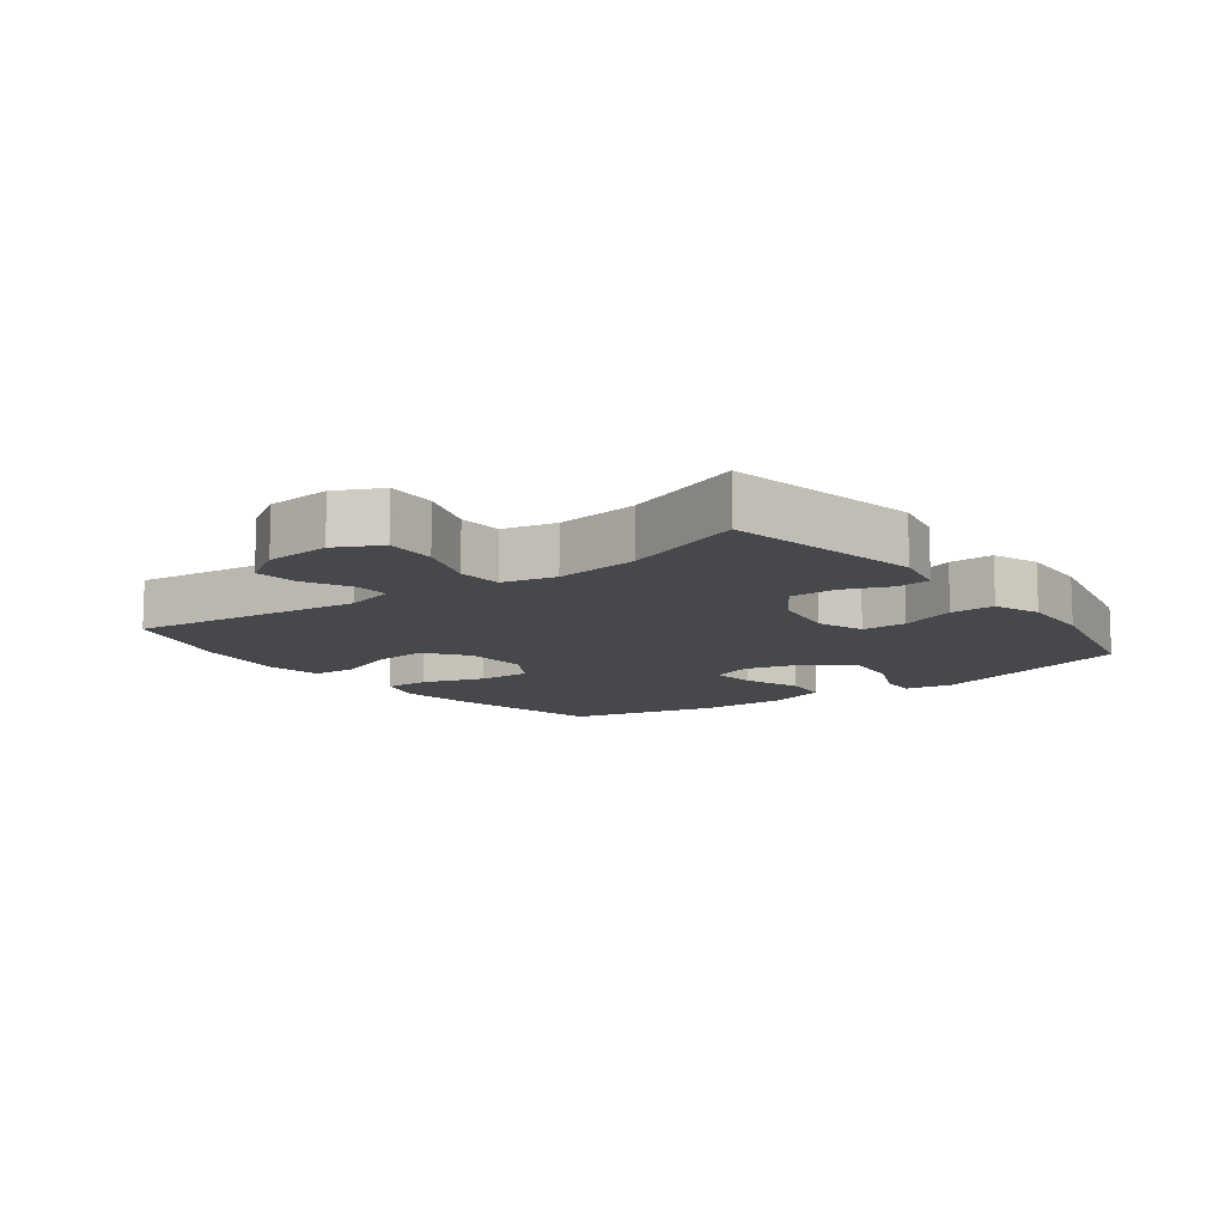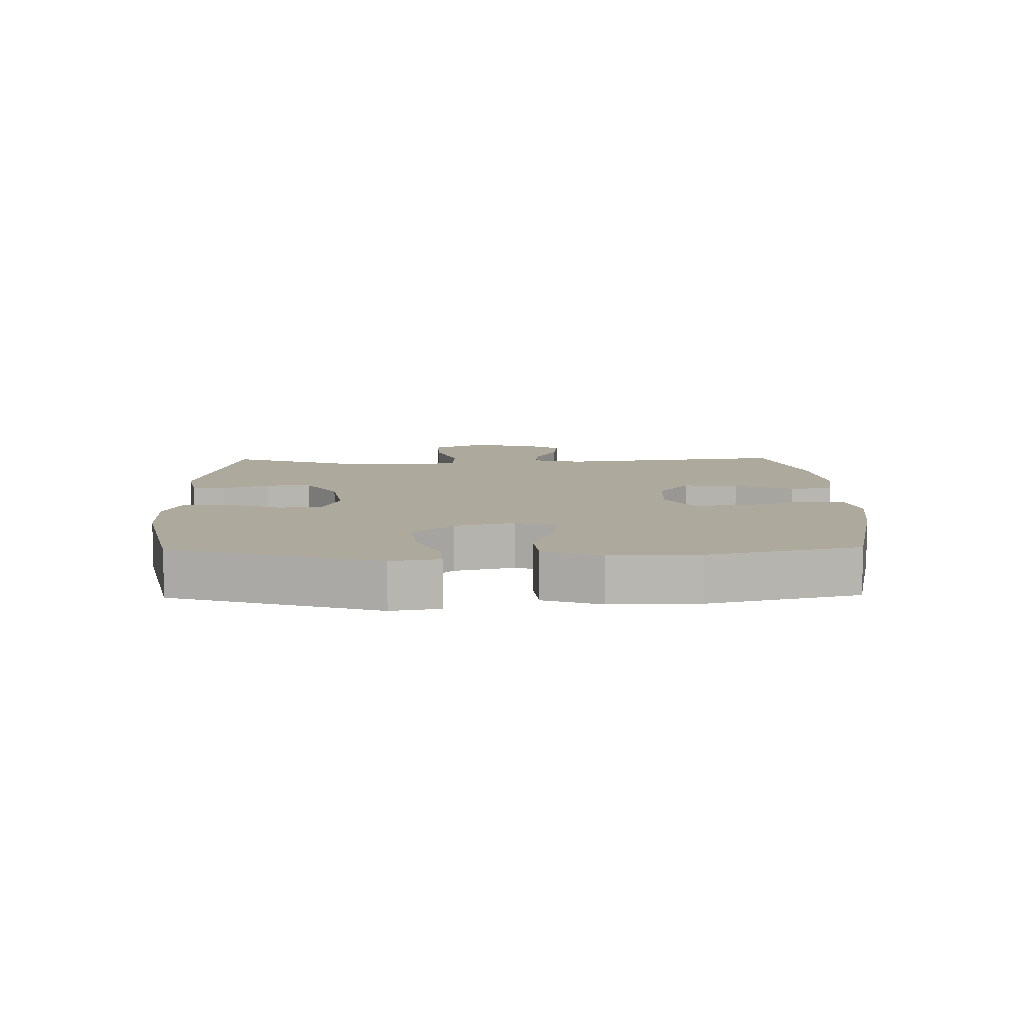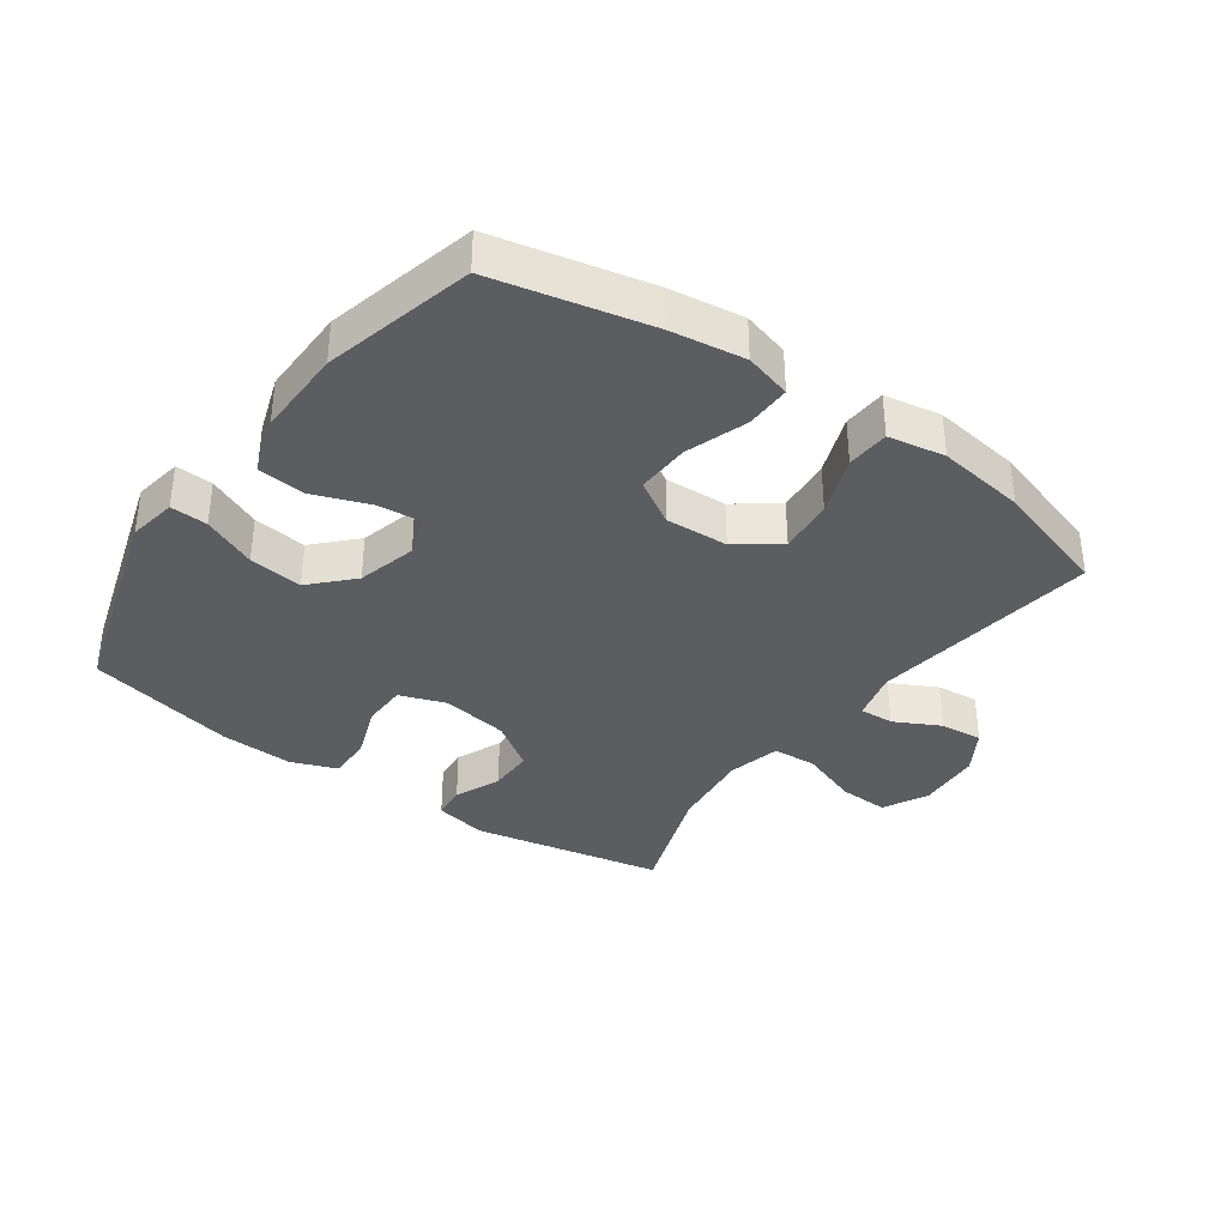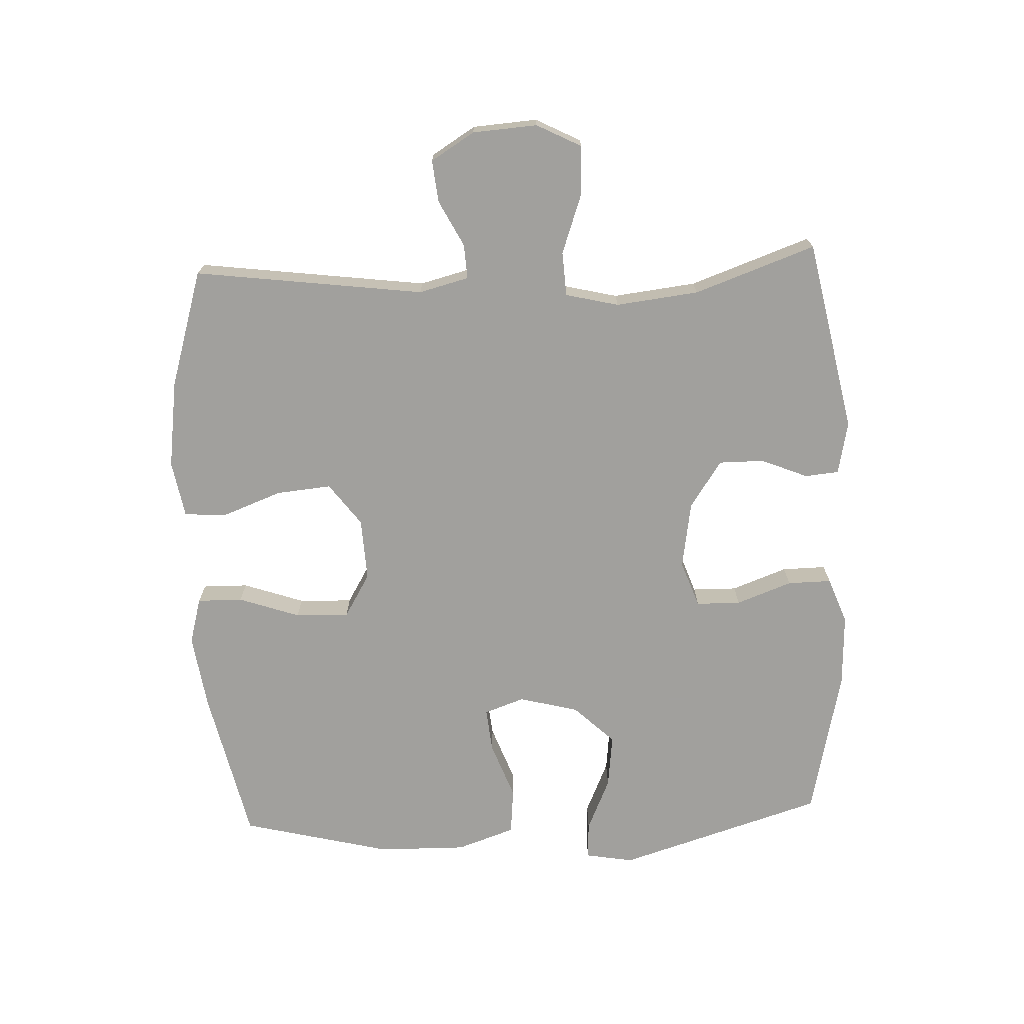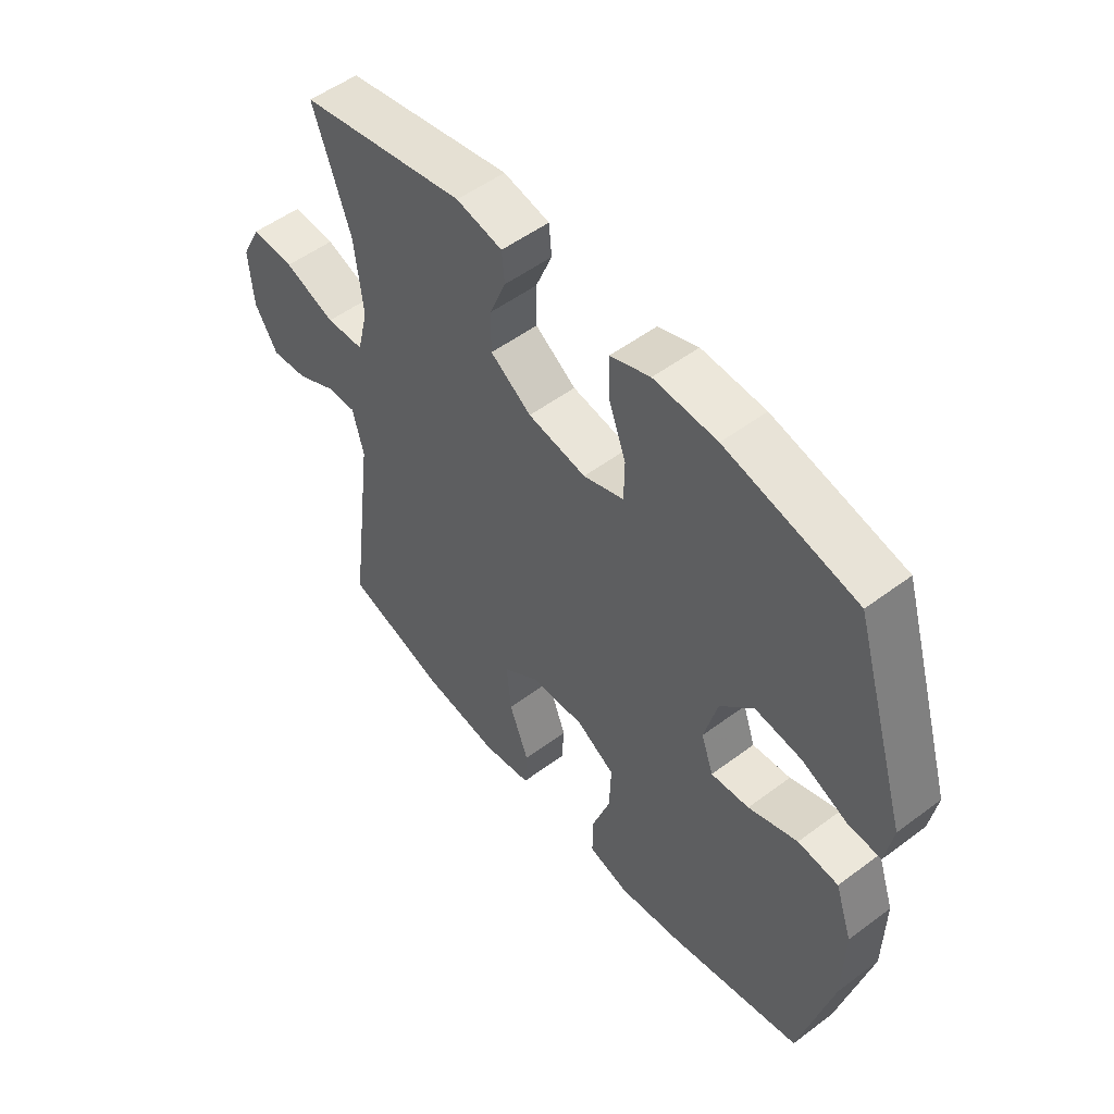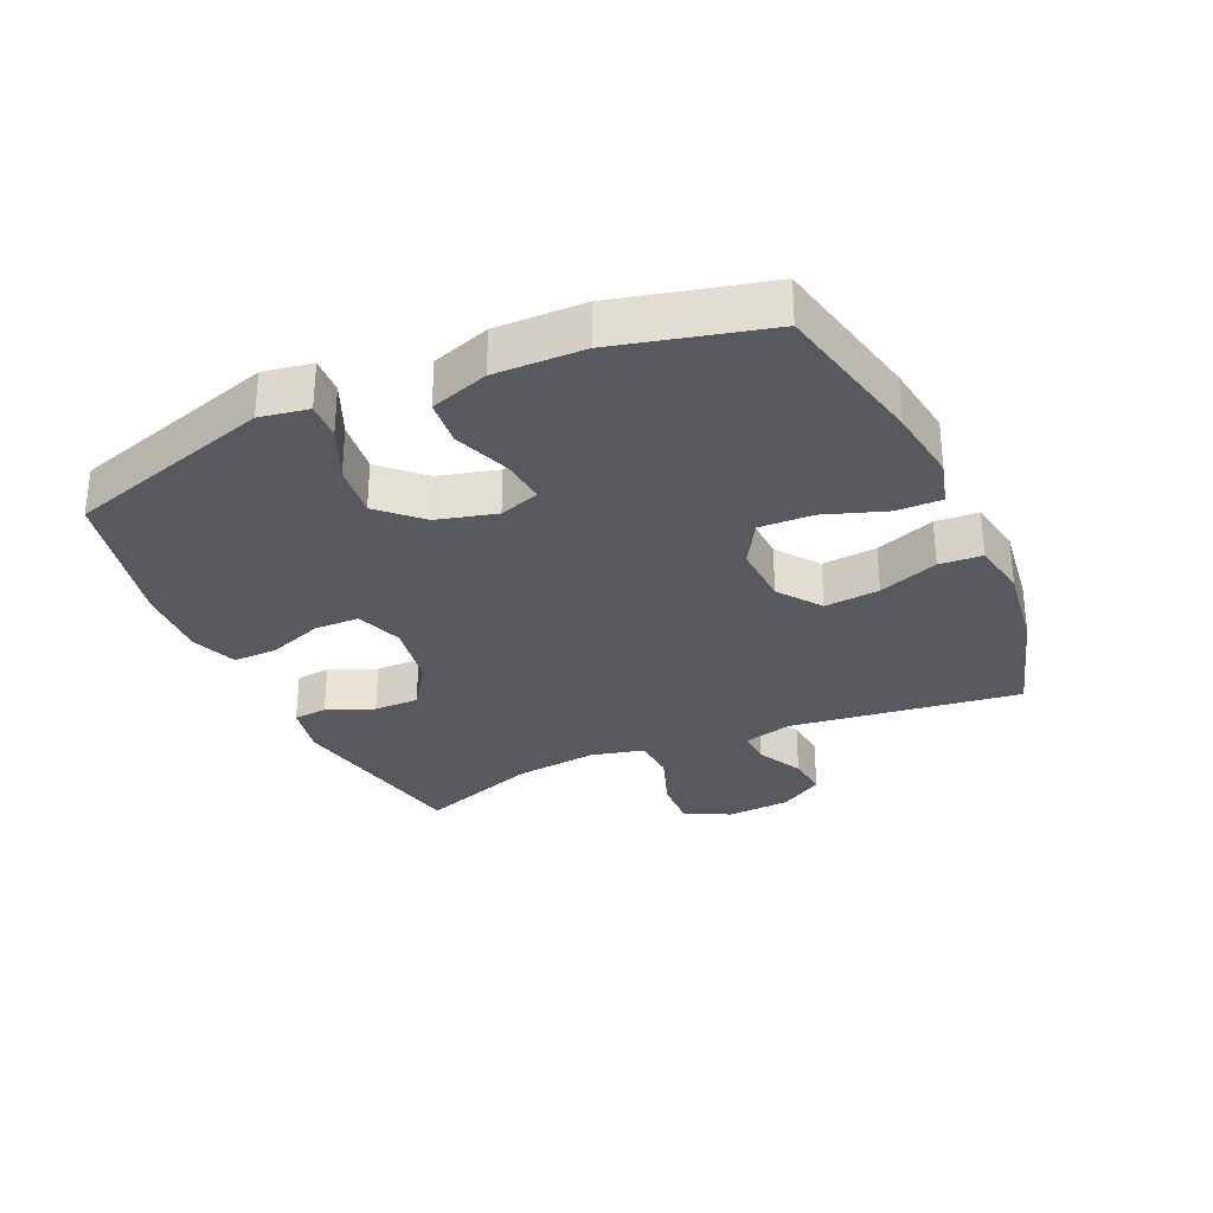
<metadata>
{"format":"obj","ext":"obj","renderer":"f3d","projection":"perspective","resolution":1024,"background":"white","views":[{"elev":-11.4,"azim":-52.9,"up":"+Y"},{"elev":8.9,"azim":88.9,"up":"+Y"},{"elev":-36.1,"azim":144.4,"up":"+Y"},{"elev":-71.7,"azim":-87.5,"up":"+Y"},{"elev":52.6,"azim":51.2,"up":"+Z"},{"elev":-30.4,"azim":114.2,"up":"+Y"}]}
</metadata>
<code>
v 0.5 0.07 -0.5
v 0.258 0.07 -0.554
v 0.141 0.07 -0.571
v 0.068 0.07 -0.551
v 0.069 0.07 -0.48
v 0.102 0.07 -0.384
v 0.105 0.07 -0.3
v 0.036 0.07 -0.259
v -0.062 0.07 -0.264
v -0.128 0.07 -0.313
v -0.12 0.07 -0.399
v -0.085 0.07 -0.492
v -0.089 0.07 -0.559
v -0.178 0.07 -0.575
v -0.316 0.07 -0.556
v -0.5 0.07 -0.5
v -0.453 0.07 -0.14
v -0.473 0.07 -0.062
v -0.527 0.07 -0.065
v -0.599 0.07 -0.102
v -0.665 0.07 -0.109
v -0.707 0.07 -0.041
v -0.714 0.07 0.06
v -0.678 0.07 0.13
v -0.6 0.07 0.127
v -0.507 0.07 0.094
v -0.438 0.07 0.098
v -0.418 0.07 0.181
v -0.433 0.07 0.311
v -0.5 0.07 0.5
v -0.199 0.07 0.56
v -0.116 0.07 0.543
v -0.111 0.07 0.49
v -0.141 0.07 0.417
v -0.141 0.07 0.346
v -0.067 0.07 0.296
v 0.038 0.07 0.279
v 0.111 0.07 0.305
v 0.112 0.07 0.375
v 0.08 0.07 0.462
v 0.079 0.07 0.531
v 0.151 0.07 0.558
v 0.265 0.07 0.553
v 0.5 0.07 0.5
v 0.599 0.07 0.177
v 0.586 0.07 0.101
v 0.528 0.07 0.104
v 0.444 0.07 0.141
v 0.36 0.07 0.151
v 0.3 0.07 0.088
v 0.276 0.07 -0.005
v 0.298 0.07 -0.068
v 0.367 0.07 -0.061
v 0.456 0.07 -0.028
v 0.529 0.07 -0.035
v 0.56 0.07 -0.126
v 0.558 0.07 -0.265
v 0.5 0 -0.5
v 0.258 0 -0.554
v 0.141 0 -0.571
v 0.068 0 -0.551
v 0.069 0 -0.48
v 0.102 0 -0.384
v 0.105 0 -0.3
v 0.036 0 -0.259
v -0.062 0 -0.264
v -0.128 0 -0.313
v -0.12 0 -0.399
v -0.085 0 -0.492
v -0.089 0 -0.559
v -0.178 0 -0.575
v -0.316 0 -0.556
v -0.5 0 -0.5
v -0.453 0 -0.14
v -0.473 0 -0.062
v -0.527 0 -0.065
v -0.599 0 -0.102
v -0.665 0 -0.109
v -0.707 0 -0.041
v -0.714 0 0.06
v -0.678 0 0.13
v -0.6 0 0.127
v -0.507 0 0.094
v -0.438 0 0.098
v -0.418 0 0.181
v -0.433 0 0.311
v -0.5 0 0.5
v -0.199 0 0.56
v -0.116 0 0.543
v -0.111 0 0.49
v -0.141 0 0.417
v -0.141 0 0.346
v -0.067 0 0.296
v 0.038 0 0.279
v 0.111 0 0.305
v 0.112 0 0.375
v 0.08 0 0.462
v 0.079 0 0.531
v 0.151 0 0.558
v 0.265 0 0.553
v 0.5 0 0.5
v 0.599 0 0.177
v 0.586 0 0.101
v 0.528 0 0.104
v 0.444 0 0.141
v 0.36 0 0.151
v 0.3 0 0.088
v 0.276 0 -0.005
v 0.298 0 -0.068
v 0.367 0 -0.061
v 0.456 0 -0.028
v 0.529 0 -0.035
v 0.56 0 -0.126
v 0.558 0 -0.265
f 4 5 6
f 3 4 6
f 2 3 6
f 1 2 6
f 57 1 6
f 56 57 6
f 55 56 6
f 54 55 6
f 53 54 6
f 52 53 6 7
f 51 52 7 8
f 50 51 8 9
f 49 50 9 10
f 46 47 48
f 45 46 48
f 44 45 48
f 43 44 48
f 42 43 48
f 41 42 48
f 40 41 48
f 39 40 48
f 38 39 48 49
f 37 38 49 10
f 32 33 34
f 31 32 34
f 30 31 34
f 29 30 34
f 28 29 34 35
f 27 28 35 36
f 24 25 26
f 23 24 26
f 22 23 26
f 21 22 26
f 20 21 26
f 19 20 26
f 18 19 26 27
f 36 37 10
f 27 36 10
f 18 27 10
f 17 18 10
f 15 16 17
f 14 15 17
f 13 14 17
f 12 13 17
f 11 12 17
f 10 11 17
f 63 62 61
f 63 61 60
f 63 60 59
f 63 59 58
f 63 58 114
f 63 114 113
f 63 113 112
f 63 112 111
f 63 111 110
f 64 63 110 109
f 65 64 109 108
f 66 65 108 107
f 67 66 107 106
f 105 104 103
f 105 103 102
f 105 102 101
f 105 101 100
f 105 100 99
f 105 99 98
f 105 98 97
f 105 97 96
f 106 105 96 95
f 67 106 95 94
f 91 90 89
f 91 89 88
f 91 88 87
f 91 87 86
f 92 91 86 85
f 93 92 85 84
f 83 82 81
f 83 81 80
f 83 80 79
f 83 79 78
f 83 78 77
f 83 77 76
f 84 83 76 75
f 67 94 93
f 67 93 84
f 67 84 75
f 67 75 74
f 74 73 72
f 74 72 71
f 74 71 70
f 74 70 69
f 74 69 68
f 74 68 67
f 1 58 59 2
f 2 59 60 3
f 3 60 61 4
f 4 61 62 5
f 5 62 63 6
f 6 63 64 7
f 7 64 65 8
f 8 65 66 9
f 9 66 67 10
f 10 67 68 11
f 11 68 69 12
f 12 69 70 13
f 13 70 71 14
f 14 71 72 15
f 15 72 73 16
f 16 73 74 17
f 17 74 75 18
f 18 75 76 19
f 19 76 77 20
f 20 77 78 21
f 21 78 79 22
f 22 79 80 23
f 23 80 81 24
f 24 81 82 25
f 25 82 83 26
f 26 83 84 27
f 27 84 85 28
f 28 85 86 29
f 29 86 87 30
f 30 87 88 31
f 31 88 89 32
f 32 89 90 33
f 33 90 91 34
f 34 91 92 35
f 35 92 93 36
f 36 93 94 37
f 37 94 95 38
f 38 95 96 39
f 39 96 97 40
f 40 97 98 41
f 41 98 99 42
f 42 99 100 43
f 43 100 101 44
f 44 101 102 45
f 45 102 103 46
f 46 103 104 47
f 47 104 105 48
f 48 105 106 49
f 49 106 107 50
f 50 107 108 51
f 51 108 109 52
f 52 109 110 53
f 53 110 111 54
f 54 111 112 55
f 55 112 113 56
f 56 113 114 57
f 57 114 58 1

</code>
